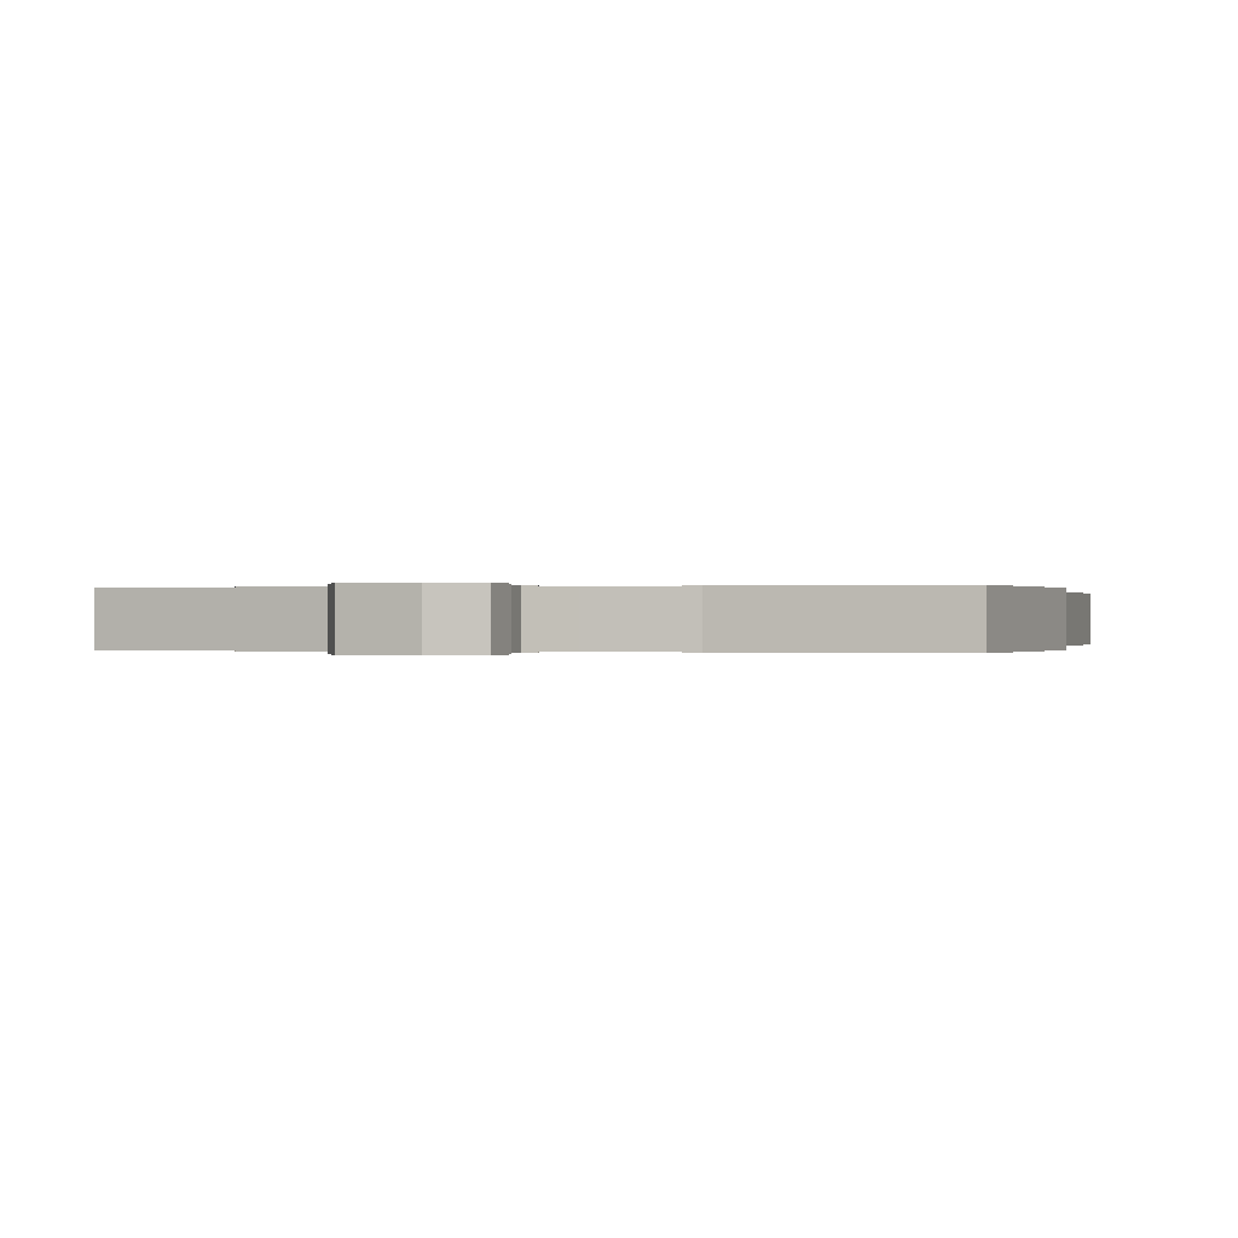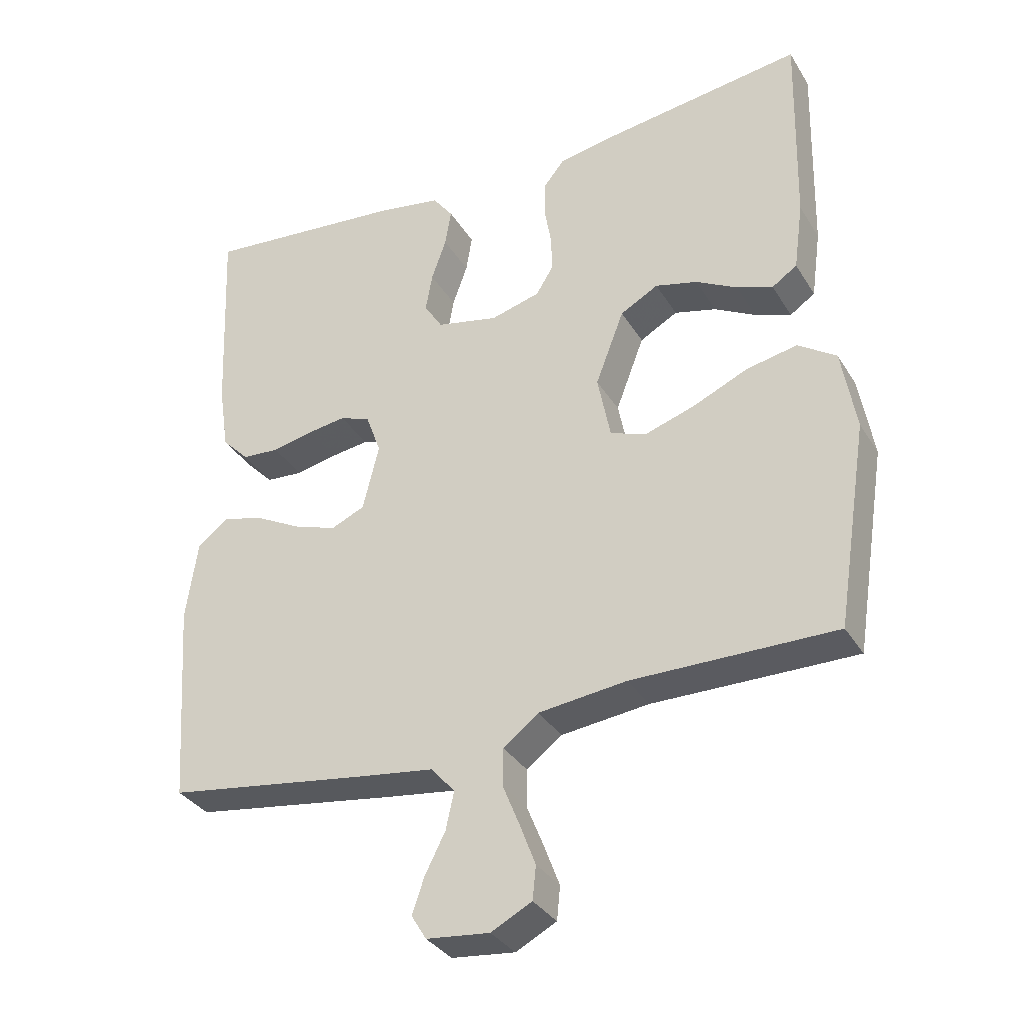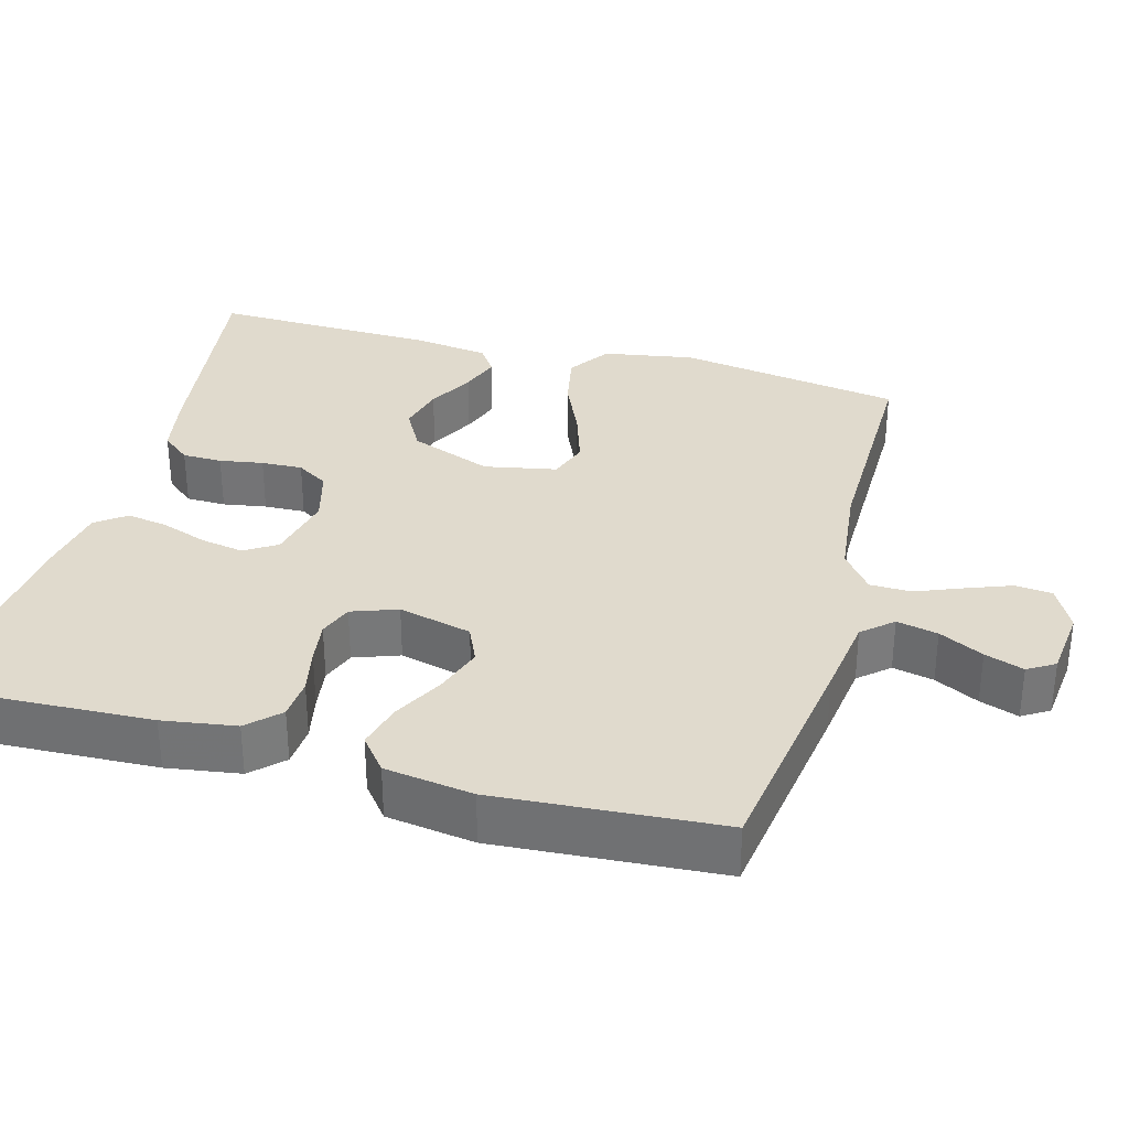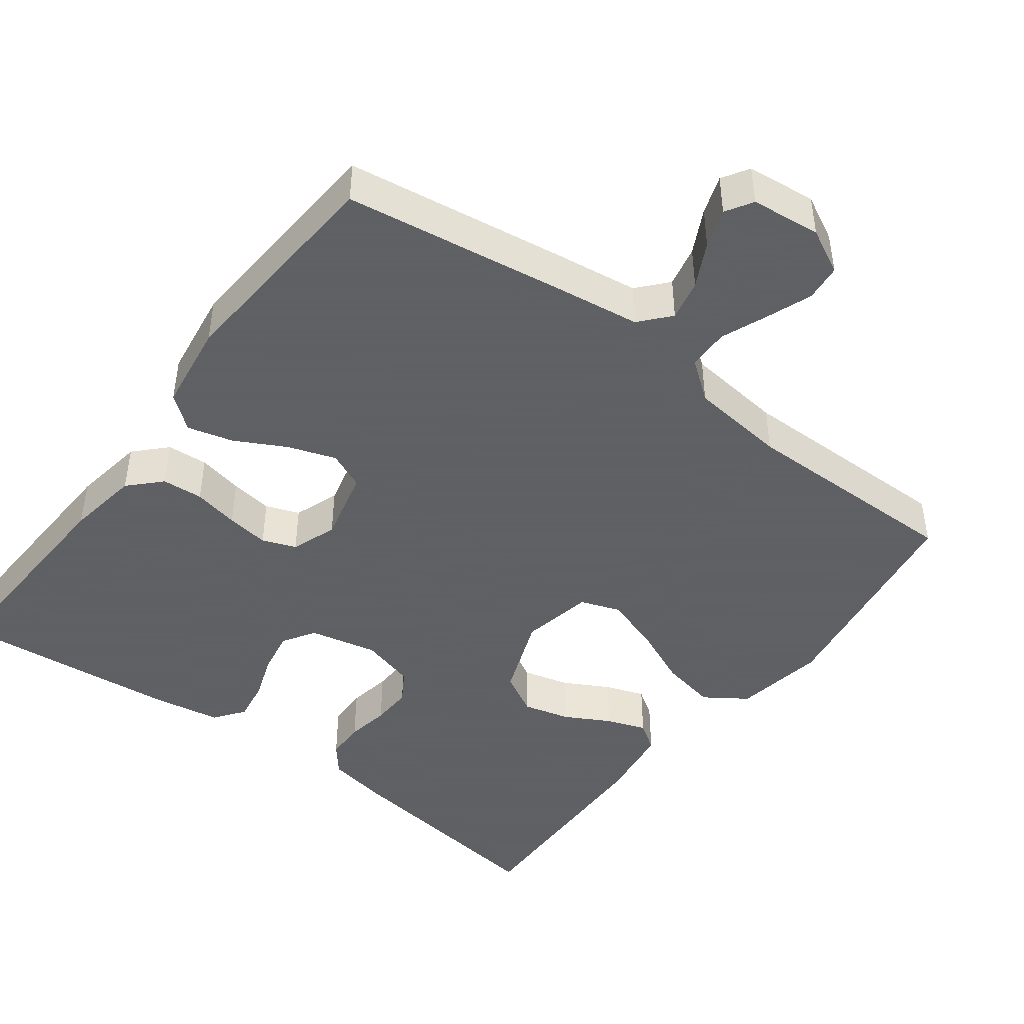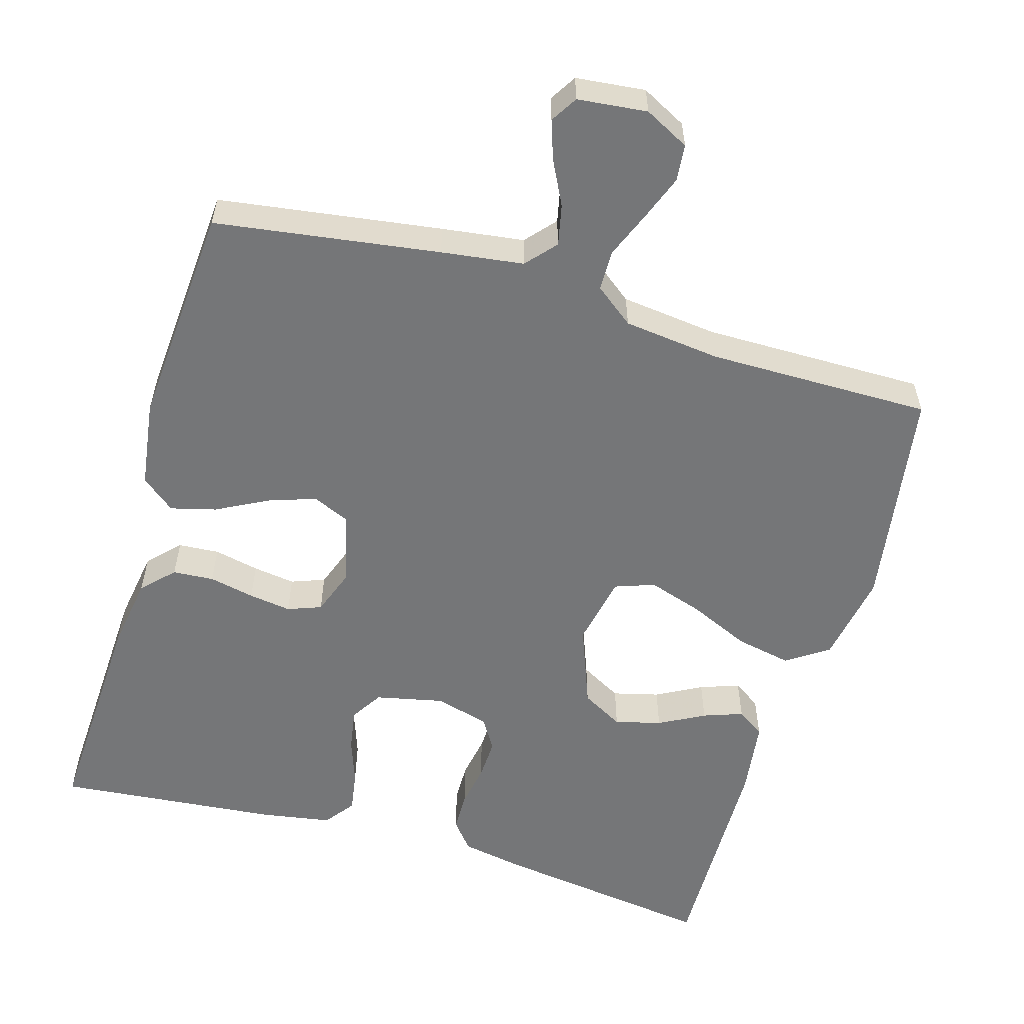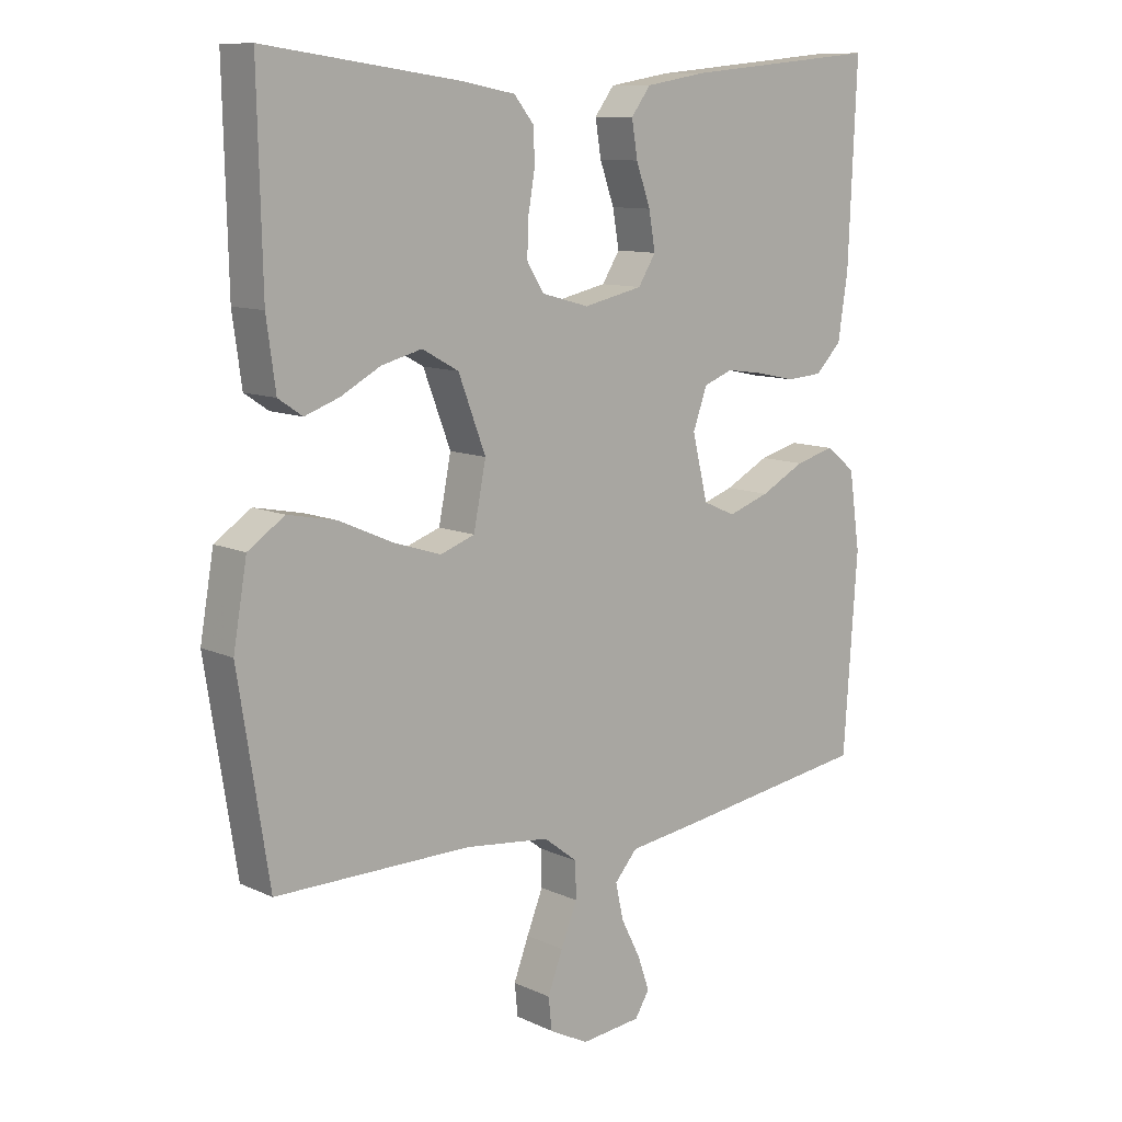
<metadata>
{"format":"obj","ext":"obj","renderer":"f3d","projection":"perspective","resolution":1024,"background":"white","views":[{"elev":0.0,"azim":-164.3,"up":"+Y"},{"elev":-33.7,"azim":-152.9,"up":"+Z"},{"elev":33.0,"azim":105.4,"up":"+Y"},{"elev":-45.3,"azim":143.0,"up":"+Y"},{"elev":-56.8,"azim":163.5,"up":"+Y"},{"elev":10.5,"azim":-41.0,"up":"+Z"}]}
</metadata>
<code>
v -0.5 0.07 -0.5
v -0.547 0.07 -0.2
v -0.526 0.07 -0.078
v -0.47 0.07 -0.04
v -0.395 0.07 -0.055
v -0.314 0.07 -0.091
v -0.24 0.07 -0.115
v -0.187 0.07 -0.096
v -0.168 0.07 0
v -0.21 0.07 0.11
v -0.266 0.07 0.141
v -0.328 0.07 0.125
v -0.389 0.07 0.092
v -0.442 0.07 0.073
v -0.479 0.07 0.098
v -0.493 0.07 0.2
v -0.5 0.07 0.5
v -0.2 0.07 0.459
v -0.119 0.07 0.444
v -0.088 0.07 0.406
v -0.087 0.07 0.353
v -0.097 0.07 0.295
v -0.099 0.07 0.24
v -0.073 0.07 0.198
v 0 0.07 0.178
v 0.091 0.07 0.198
v 0.118 0.07 0.241
v 0.108 0.07 0.298
v 0.086 0.07 0.36
v 0.077 0.07 0.415
v 0.107 0.07 0.455
v 0.2 0.07 0.471
v 0.5 0.07 0.5
v 0.487 0.07 0.2
v 0.472 0.07 0.102
v 0.432 0.07 0.061
v 0.377 0.07 0.057
v 0.316 0.07 0.07
v 0.259 0.07 0.078
v 0.214 0.07 0.061
v 0.192 0.07 0
v 0.216 0.07 -0.098
v 0.266 0.07 -0.12
v 0.33 0.07 -0.098
v 0.398 0.07 -0.062
v 0.459 0.07 -0.046
v 0.504 0.07 -0.082
v 0.521 0.07 -0.2
v 0.5 0.07 -0.5
v 0.2 0.07 -0.544
v 0.09 0.07 -0.559
v 0.055 0.07 -0.599
v 0.067 0.07 -0.654
v 0.097 0.07 -0.713
v 0.115 0.07 -0.765
v 0.093 0.07 -0.801
v 0 0.07 -0.811
v -0.06 0.07 -0.78
v -0.065 0.07 -0.731
v -0.042 0.07 -0.67
v -0.017 0.07 -0.608
v -0.018 0.07 -0.553
v -0.07 0.07 -0.513
v -0.2 0.07 -0.498
v -0.5 0 -0.5
v -0.547 0 -0.2
v -0.526 0 -0.078
v -0.47 0 -0.04
v -0.395 0 -0.055
v -0.314 0 -0.091
v -0.24 0 -0.115
v -0.187 0 -0.096
v -0.168 0 0
v -0.21 0 0.11
v -0.266 0 0.141
v -0.328 0 0.125
v -0.389 0 0.092
v -0.442 0 0.073
v -0.479 0 0.098
v -0.493 0 0.2
v -0.5 0 0.5
v -0.2 0 0.459
v -0.119 0 0.444
v -0.088 0 0.406
v -0.087 0 0.353
v -0.097 0 0.295
v -0.099 0 0.24
v -0.073 0 0.198
v 0 0 0.178
v 0.091 0 0.198
v 0.118 0 0.241
v 0.108 0 0.298
v 0.086 0 0.36
v 0.077 0 0.415
v 0.107 0 0.455
v 0.2 0 0.471
v 0.5 0 0.5
v 0.487 0 0.2
v 0.472 0 0.102
v 0.432 0 0.061
v 0.377 0 0.057
v 0.316 0 0.07
v 0.259 0 0.078
v 0.214 0 0.061
v 0.192 0 0
v 0.216 0 -0.098
v 0.266 0 -0.12
v 0.33 0 -0.098
v 0.398 0 -0.062
v 0.459 0 -0.046
v 0.504 0 -0.082
v 0.521 0 -0.2
v 0.5 0 -0.5
v 0.2 0 -0.544
v 0.09 0 -0.559
v 0.055 0 -0.599
v 0.067 0 -0.654
v 0.097 0 -0.713
v 0.115 0 -0.765
v 0.093 0 -0.801
v 0 0 -0.811
v -0.06 0 -0.78
v -0.065 0 -0.731
v -0.042 0 -0.67
v -0.017 0 -0.608
v -0.018 0 -0.553
v -0.07 0 -0.513
v -0.2 0 -0.498
f 59 60 61
f 58 59 61
f 57 58 61
f 56 57 61
f 55 56 61
f 54 55 61
f 53 54 61
f 52 53 61 62
f 51 52 62 63
f 50 51 63
f 49 50 63
f 48 49 63
f 47 48 63
f 46 47 63
f 45 46 63
f 44 45 63
f 36 37 38
f 35 36 38
f 34 35 38
f 33 34 38
f 32 33 38
f 31 32 38
f 30 31 38
f 29 30 38
f 28 29 38
f 27 28 38 39
f 26 27 39 40
f 20 21 22
f 19 20 22
f 18 19 22
f 17 18 22
f 16 17 22
f 15 16 22
f 14 15 22
f 13 14 22
f 12 13 22
f 11 12 22 23
f 10 11 23 24
f 4 5 6
f 3 4 6
f 2 3 6
f 1 2 6
f 64 1 6
f 64 6 7
f 43 44 63 64
f 64 7 8
f 43 64 8
f 42 43 8
f 41 42 8 9
f 41 9 10
f 40 41 10
f 26 40 10
f 25 26 10
f 10 24 25
f 125 124 123
f 125 123 122
f 125 122 121
f 125 121 120
f 125 120 119
f 125 119 118
f 125 118 117
f 126 125 117 116
f 127 126 116 115
f 127 115 114
f 127 114 113
f 127 113 112
f 127 112 111
f 127 111 110
f 127 110 109
f 127 109 108
f 102 101 100
f 102 100 99
f 102 99 98
f 102 98 97
f 102 97 96
f 102 96 95
f 102 95 94
f 102 94 93
f 102 93 92
f 103 102 92 91
f 104 103 91 90
f 86 85 84
f 86 84 83
f 86 83 82
f 86 82 81
f 86 81 80
f 86 80 79
f 86 79 78
f 86 78 77
f 86 77 76
f 87 86 76 75
f 88 87 75 74
f 70 69 68
f 70 68 67
f 70 67 66
f 70 66 65
f 70 65 128
f 71 70 128
f 128 127 108 107
f 72 71 128
f 72 128 107
f 72 107 106
f 73 72 106 105
f 74 73 105
f 74 105 104
f 74 104 90
f 74 90 89
f 89 88 74
f 1 65 66 2
f 2 66 67 3
f 3 67 68 4
f 4 68 69 5
f 5 69 70 6
f 6 70 71 7
f 7 71 72 8
f 8 72 73 9
f 9 73 74 10
f 10 74 75 11
f 11 75 76 12
f 12 76 77 13
f 13 77 78 14
f 14 78 79 15
f 15 79 80 16
f 16 80 81 17
f 17 81 82 18
f 18 82 83 19
f 19 83 84 20
f 20 84 85 21
f 21 85 86 22
f 22 86 87 23
f 23 87 88 24
f 24 88 89 25
f 25 89 90 26
f 26 90 91 27
f 27 91 92 28
f 28 92 93 29
f 29 93 94 30
f 30 94 95 31
f 31 95 96 32
f 32 96 97 33
f 33 97 98 34
f 34 98 99 35
f 35 99 100 36
f 36 100 101 37
f 37 101 102 38
f 38 102 103 39
f 39 103 104 40
f 40 104 105 41
f 41 105 106 42
f 42 106 107 43
f 43 107 108 44
f 44 108 109 45
f 45 109 110 46
f 46 110 111 47
f 47 111 112 48
f 48 112 113 49
f 49 113 114 50
f 50 114 115 51
f 51 115 116 52
f 52 116 117 53
f 53 117 118 54
f 54 118 119 55
f 55 119 120 56
f 56 120 121 57
f 57 121 122 58
f 58 122 123 59
f 59 123 124 60
f 60 124 125 61
f 61 125 126 62
f 62 126 127 63
f 63 127 128 64
f 64 128 65 1

</code>
